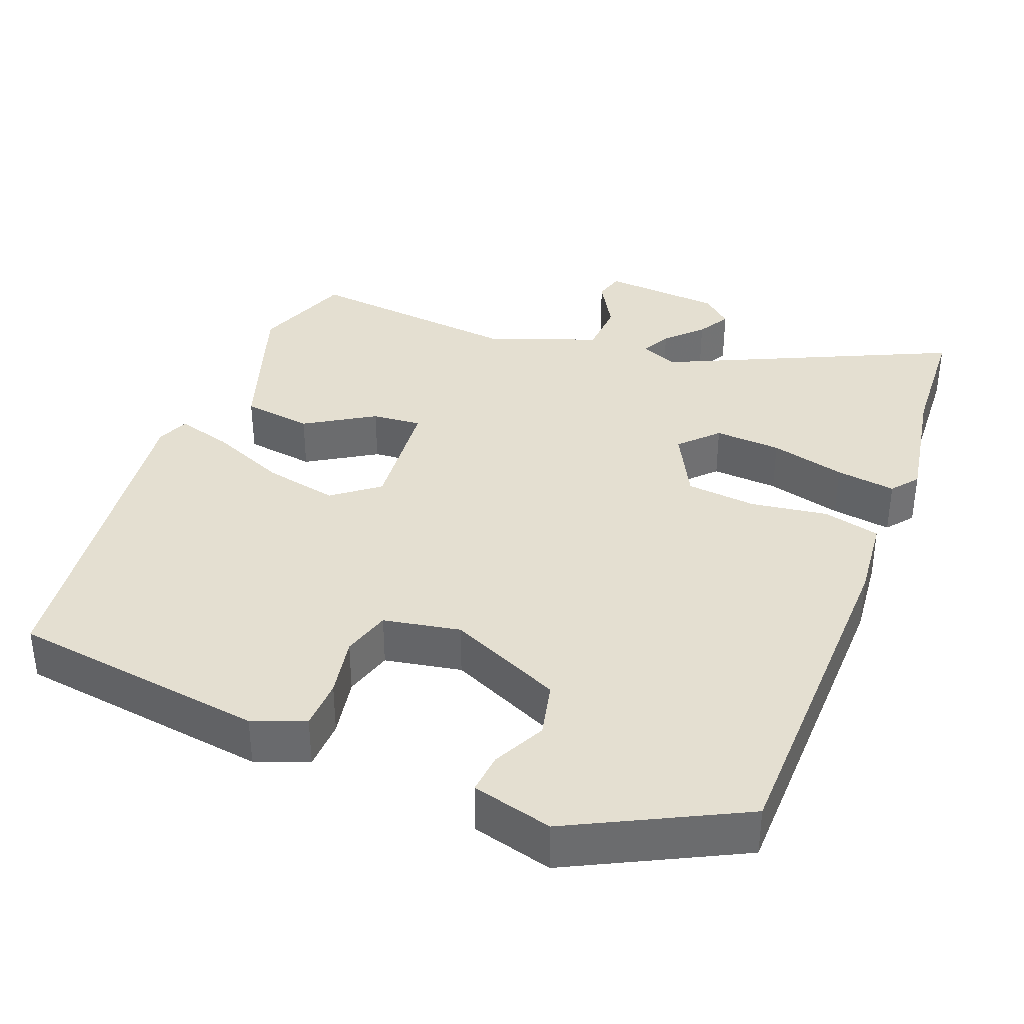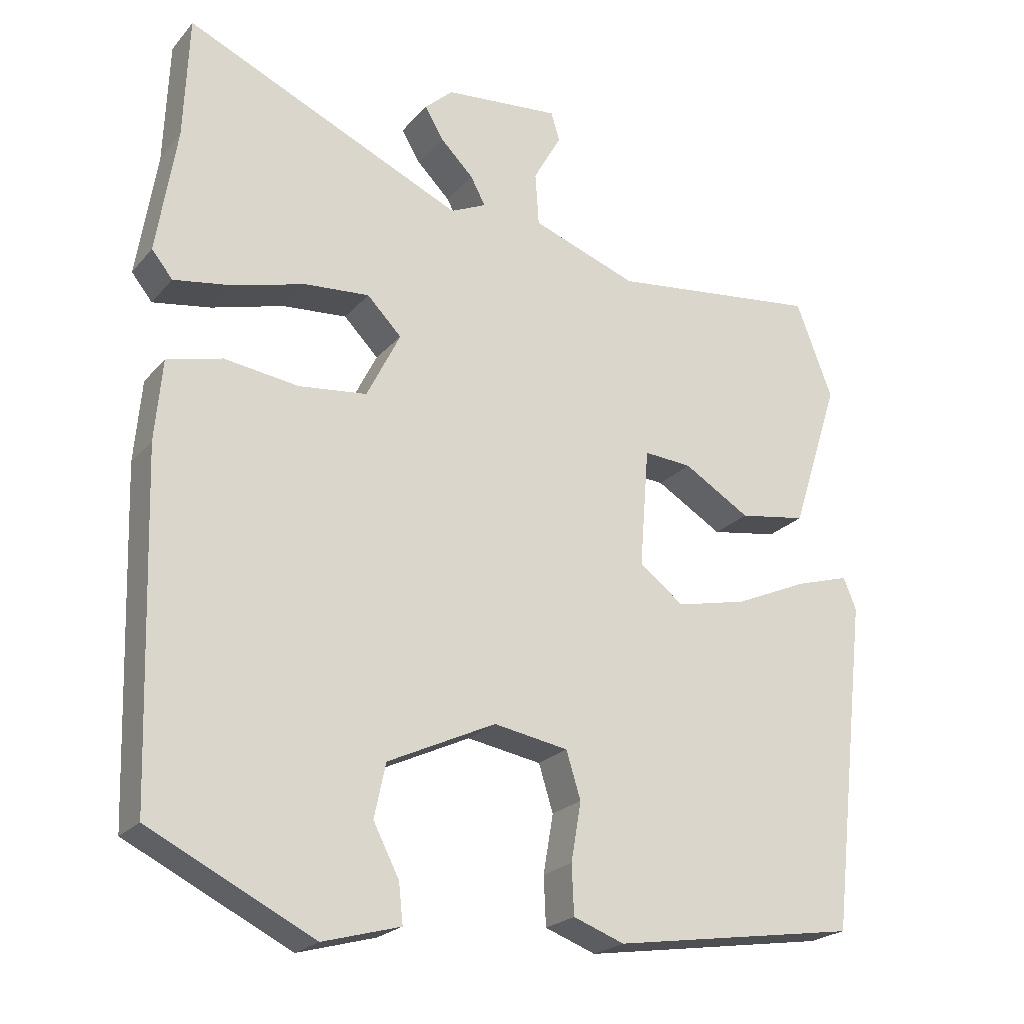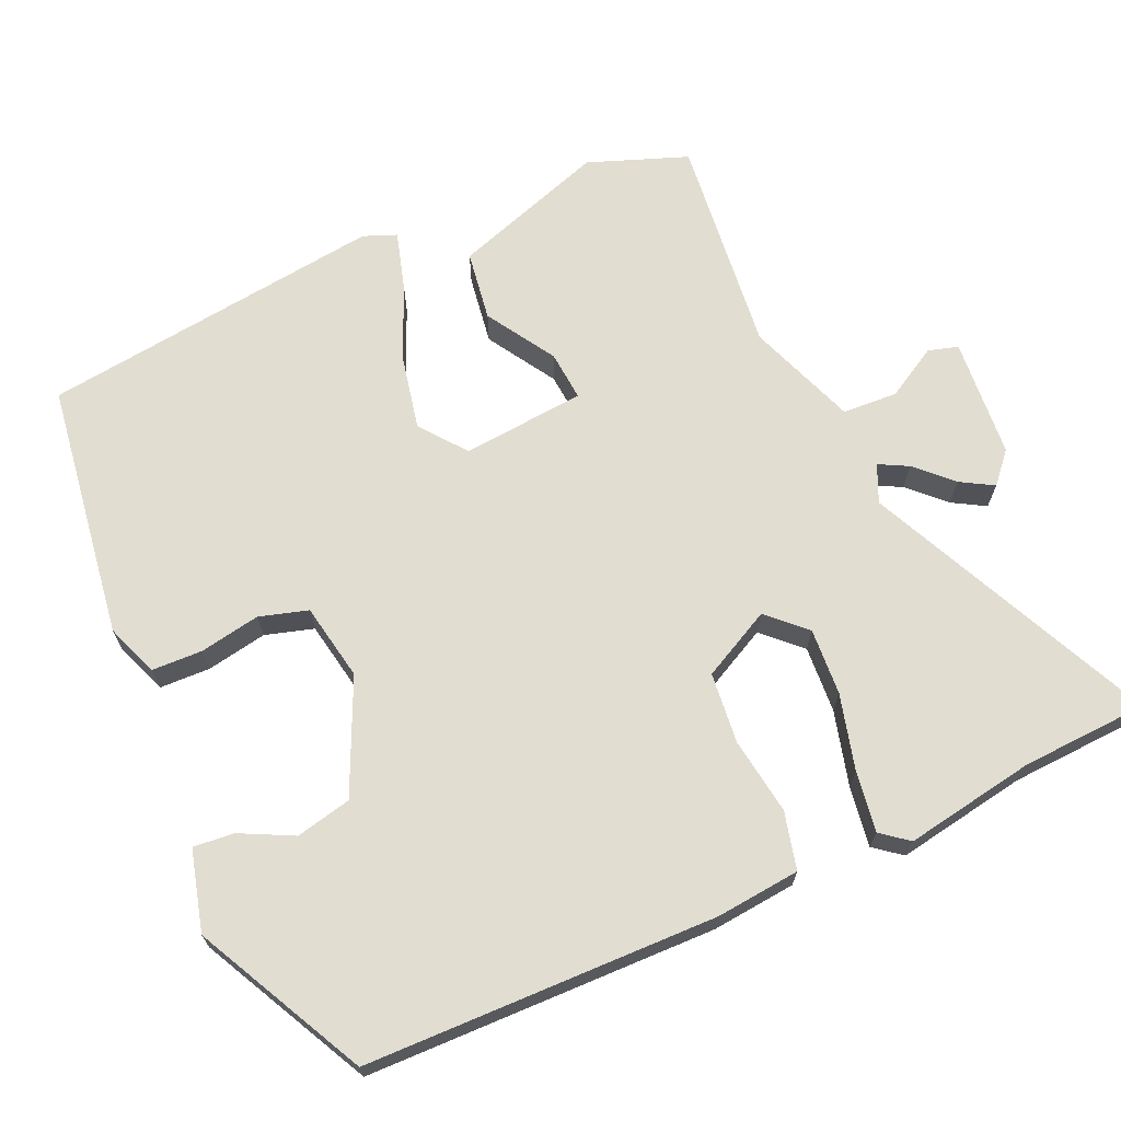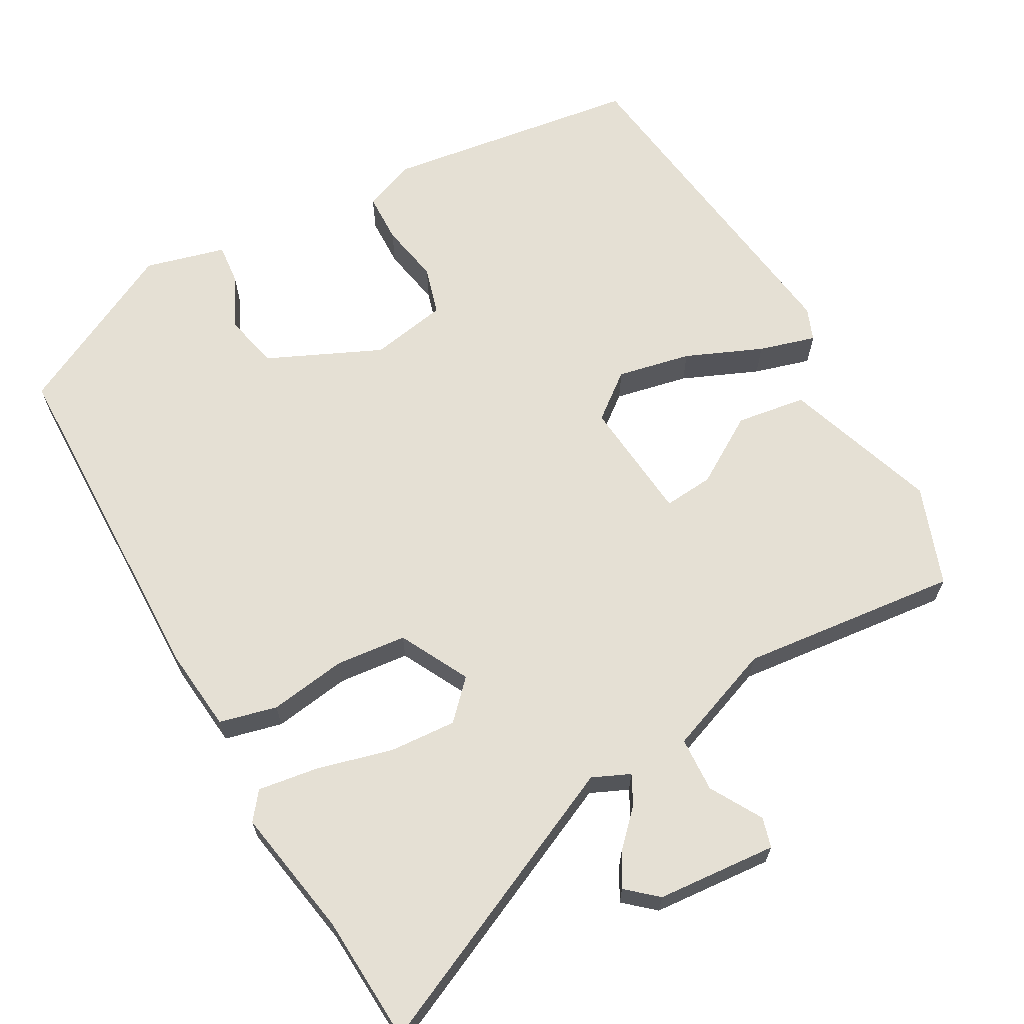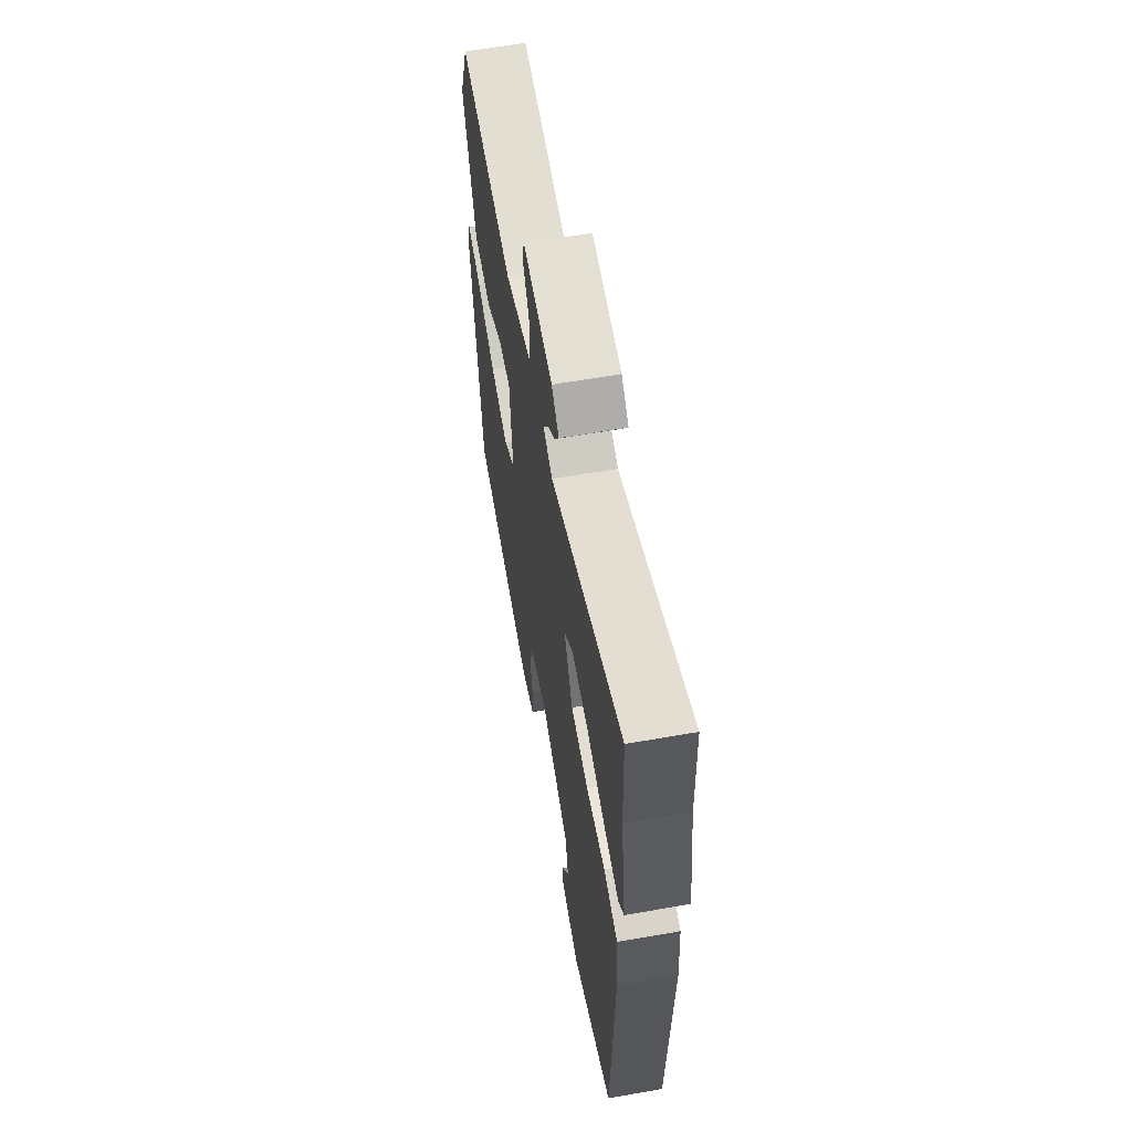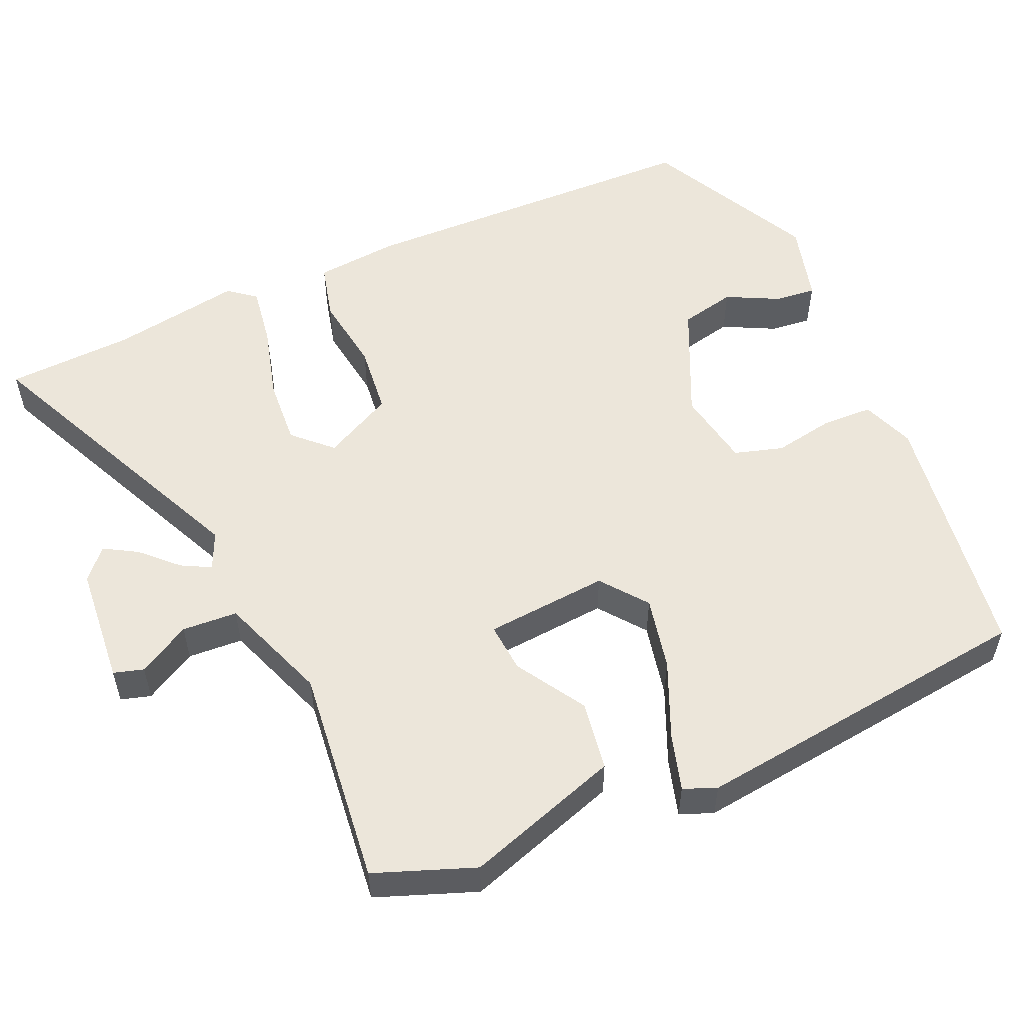
<metadata>
{"format":"obj","ext":"obj","renderer":"f3d","projection":"perspective","resolution":1024,"background":"white","views":[{"elev":36.8,"azim":-159.5,"up":"+Y"},{"elev":-22.5,"azim":-29.3,"up":"+Z"},{"elev":68.4,"azim":-114.7,"up":"+Y"},{"elev":65.3,"azim":-30.0,"up":"+Y"},{"elev":61.6,"azim":-100.1,"up":"+Z"},{"elev":54.3,"azim":65.7,"up":"+Y"}]}
</metadata>
<code>
v -0.5 0.07 0.494
v -0.493 0.07 0.665
v -0.104 0.07 0.491
v -0.054 0.07 0.514
v -0.075 0.07 0.553
v -0.121 0.07 0.599
v -0.147 0.07 0.643
v -0.107 0.07 0.679
v 0.054 0.07 0.694
v 0.066 0.07 0.654
v 0.027 0.07 0.584
v 0.032 0.07 0.51
v 0.179 0.07 0.457
v 0.472 0.07 0.492
v 0.523 0.07 0.359
v 0.456 0.07 0.151
v 0.362 0.07 0.136
v 0.269 0.07 0.192
v 0.202 0.07 0.197
v 0.189 0.07 0.031
v 0.251 0.07 -0.016
v 0.35 0.07 0.006
v 0.452 0.07 0.051
v 0.528 0.07 0.074
v 0.546 0.07 0.03
v 0.493 0.07 -0.434
v 0.149 0.07 -0.487
v 0.078 0.07 -0.461
v 0.075 0.07 -0.393
v 0.089 0.07 -0.311
v 0.069 0.07 -0.246
v -0.035 0.07 -0.228
v -0.186 0.07 -0.299
v -0.202 0.07 -0.374
v -0.166 0.07 -0.444
v -0.16 0.07 -0.499
v -0.268 0.07 -0.529
v -0.497 0.07 -0.416
v -0.512 0.07 0.057
v -0.502 0.07 0.17
v -0.425 0.07 0.19
v -0.321 0.07 0.176
v -0.226 0.07 0.187
v -0.179 0.07 0.281
v -0.227 0.07 0.33
v -0.317 0.07 0.323
v -0.418 0.07 0.295
v -0.499 0.07 0.282
v -0.528 0.07 0.318
v -0.5 0 0.494
v -0.493 0 0.665
v -0.104 0 0.491
v -0.054 0 0.514
v -0.075 0 0.553
v -0.121 0 0.599
v -0.147 0 0.643
v -0.107 0 0.679
v 0.054 0 0.694
v 0.066 0 0.654
v 0.027 0 0.584
v 0.032 0 0.51
v 0.179 0 0.457
v 0.472 0 0.492
v 0.523 0 0.359
v 0.456 0 0.151
v 0.362 0 0.136
v 0.269 0 0.192
v 0.202 0 0.197
v 0.189 0 0.031
v 0.251 0 -0.016
v 0.35 0 0.006
v 0.452 0 0.051
v 0.528 0 0.074
v 0.546 0 0.03
v 0.493 0 -0.434
v 0.149 0 -0.487
v 0.078 0 -0.461
v 0.075 0 -0.393
v 0.089 0 -0.311
v 0.069 0 -0.246
v -0.035 0 -0.228
v -0.186 0 -0.299
v -0.202 0 -0.374
v -0.166 0 -0.444
v -0.16 0 -0.499
v -0.268 0 -0.529
v -0.497 0 -0.416
v -0.512 0 0.057
v -0.502 0 0.17
v -0.425 0 0.19
v -0.321 0 0.176
v -0.226 0 0.187
v -0.179 0 0.281
v -0.227 0 0.33
v -0.317 0 0.323
v -0.418 0 0.295
v -0.499 0 0.282
v -0.528 0 0.318
f 48 49 1
f 47 48 1
f 46 47 1
f 1 2 3
f 46 1 3
f 45 46 3
f 44 45 3 4
f 43 44 4
f 40 41 42
f 39 40 42
f 38 39 42
f 37 38 42
f 37 42 43
f 34 35 36 37
f 37 43 4
f 34 37 4
f 33 34 4
f 28 29 30
f 27 28 30
f 26 27 30
f 25 26 30
f 24 25 30
f 23 24 30
f 22 23 30
f 21 22 30 31
f 20 21 31 32
f 16 17 18
f 15 16 18
f 14 15 18
f 13 14 18
f 12 13 18 19
f 9 10 11
f 8 9 11
f 7 8 11
f 6 7 11
f 5 6 11
f 4 5 11 12
f 20 32 33
f 19 20 33
f 12 19 33
f 4 12 33
f 50 98 97
f 50 97 96
f 50 96 95
f 52 51 50
f 52 50 95
f 52 95 94
f 53 52 94 93
f 53 93 92
f 91 90 89
f 91 89 88
f 91 88 87
f 91 87 86
f 92 91 86
f 86 85 84 83
f 53 92 86
f 53 86 83
f 53 83 82
f 79 78 77
f 79 77 76
f 79 76 75
f 79 75 74
f 79 74 73
f 79 73 72
f 79 72 71
f 80 79 71 70
f 81 80 70 69
f 67 66 65
f 67 65 64
f 67 64 63
f 67 63 62
f 68 67 62 61
f 60 59 58
f 60 58 57
f 60 57 56
f 60 56 55
f 60 55 54
f 61 60 54 53
f 82 81 69
f 82 69 68
f 82 68 61
f 82 61 53
f 1 50 51 2
f 2 51 52 3
f 3 52 53 4
f 4 53 54 5
f 5 54 55 6
f 6 55 56 7
f 7 56 57 8
f 8 57 58 9
f 9 58 59 10
f 10 59 60 11
f 11 60 61 12
f 12 61 62 13
f 13 62 63 14
f 14 63 64 15
f 15 64 65 16
f 16 65 66 17
f 17 66 67 18
f 18 67 68 19
f 19 68 69 20
f 20 69 70 21
f 21 70 71 22
f 22 71 72 23
f 23 72 73 24
f 24 73 74 25
f 25 74 75 26
f 26 75 76 27
f 27 76 77 28
f 28 77 78 29
f 29 78 79 30
f 30 79 80 31
f 31 80 81 32
f 32 81 82 33
f 33 82 83 34
f 34 83 84 35
f 35 84 85 36
f 36 85 86 37
f 37 86 87 38
f 38 87 88 39
f 39 88 89 40
f 40 89 90 41
f 41 90 91 42
f 42 91 92 43
f 43 92 93 44
f 44 93 94 45
f 45 94 95 46
f 46 95 96 47
f 47 96 97 48
f 48 97 98 49
f 49 98 50 1

</code>
